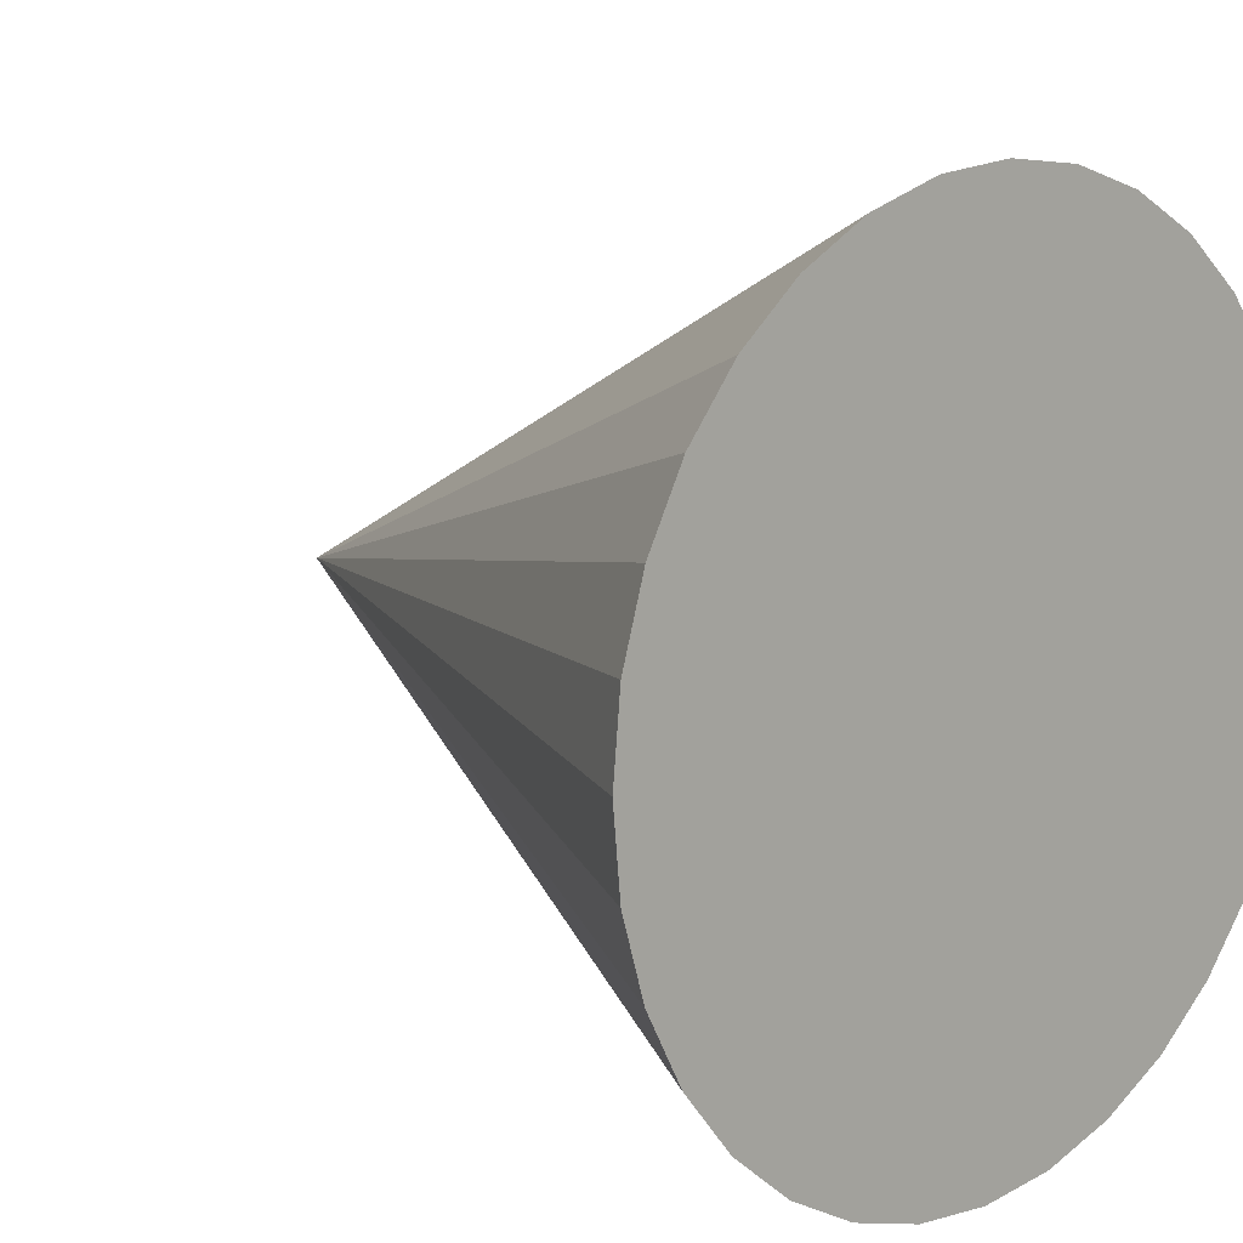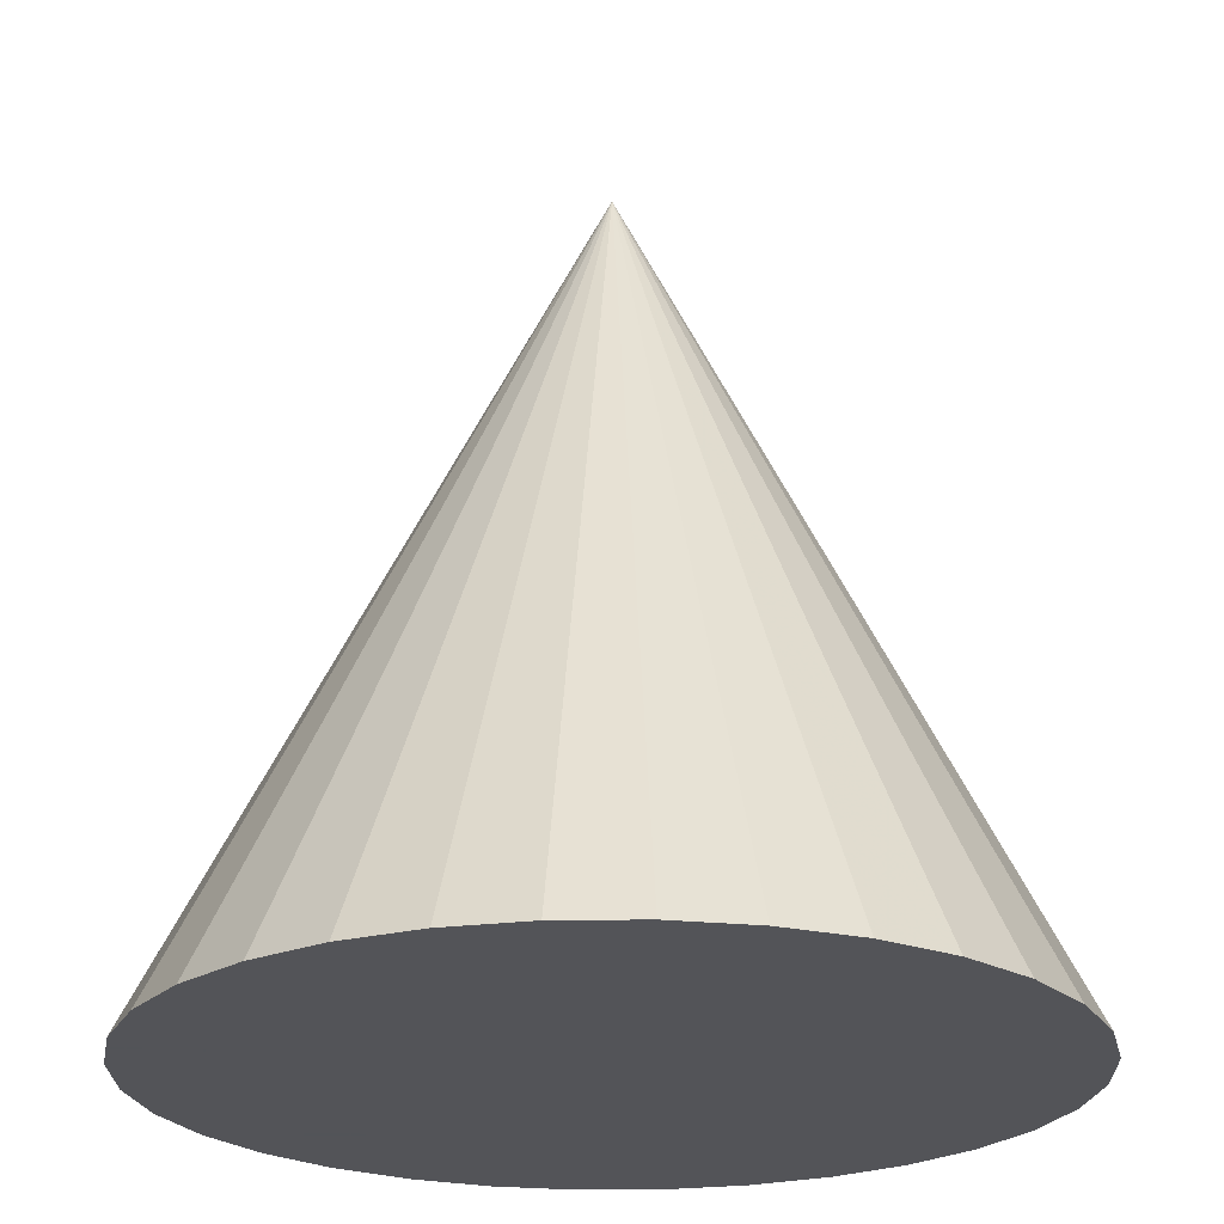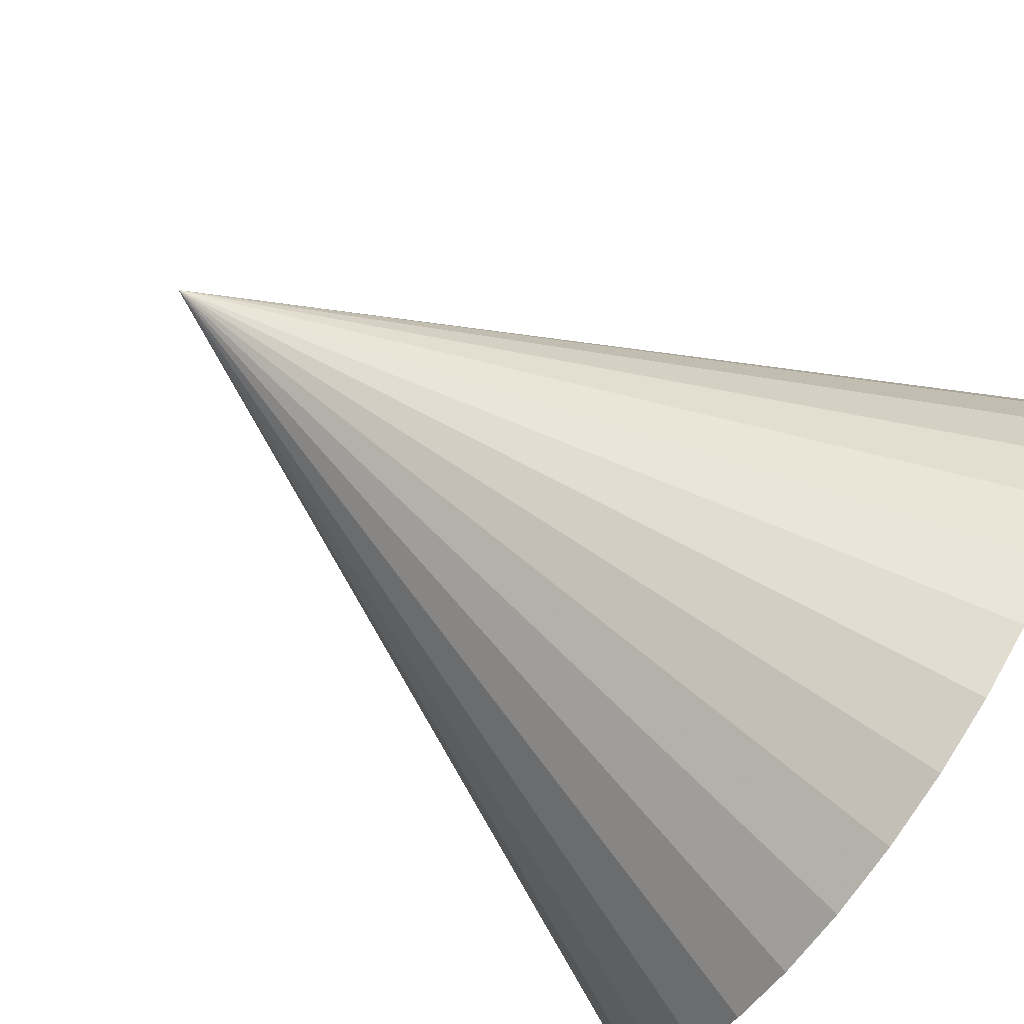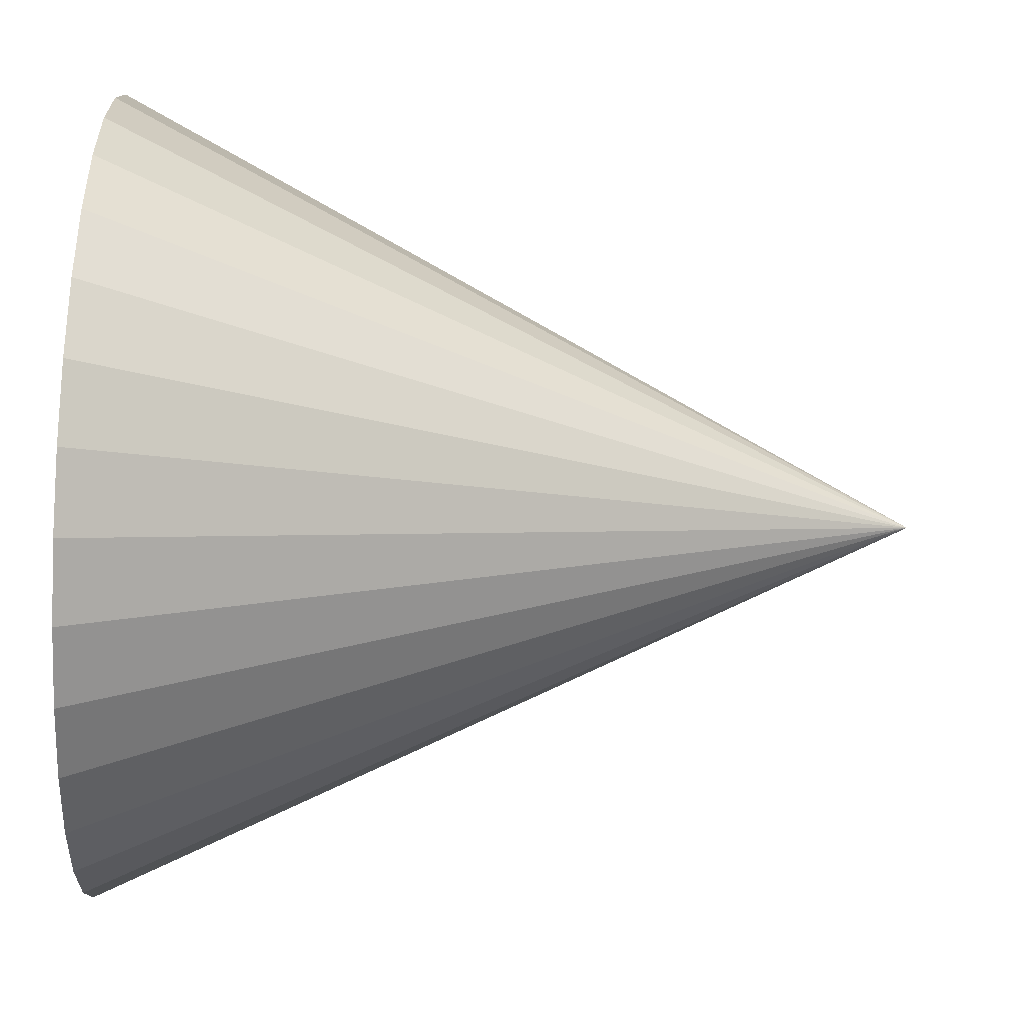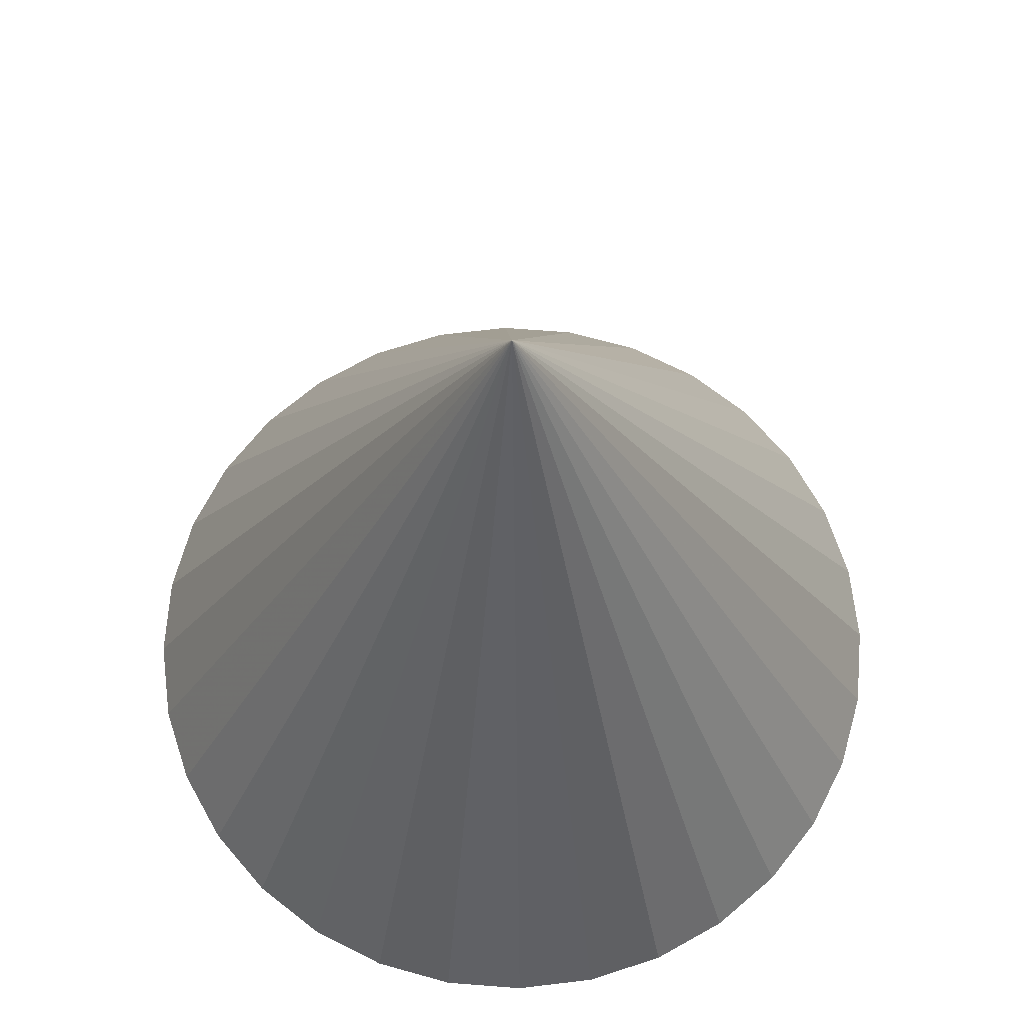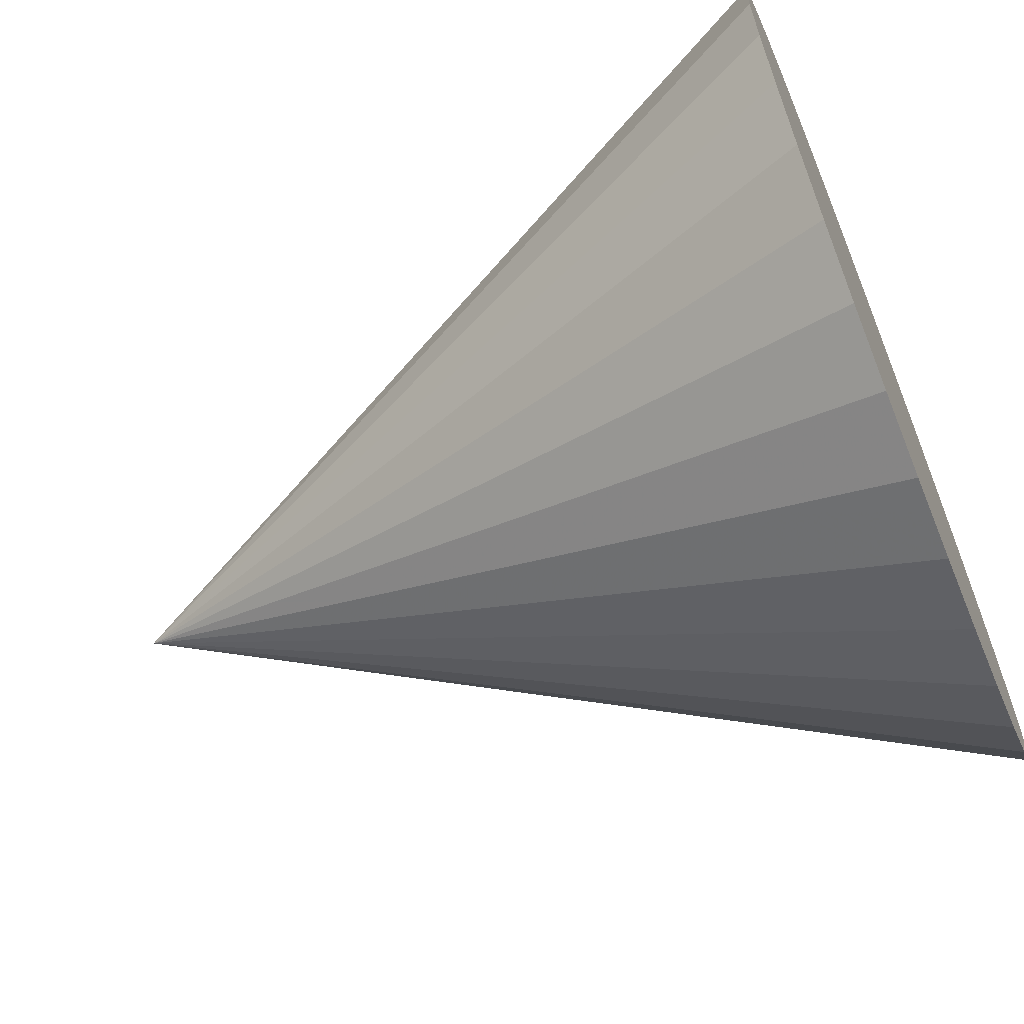
<metadata>
{"format":"obj","ext":"obj","renderer":"f3d","projection":"perspective","resolution":1024,"background":"white","views":[{"elev":11.8,"azim":-44.4,"up":"+Z"},{"elev":-23.4,"azim":18.1,"up":"+Y"},{"elev":-79.5,"azim":-124.1,"up":"+Z"},{"elev":-62.0,"azim":87.4,"up":"+Z"},{"elev":68.1,"azim":43.8,"up":"+Y"},{"elev":-64.0,"azim":-67.8,"up":"+Z"}]}
</metadata>
<code>
o Cone
v 0 -1 -1
v 0.1951 -1 -0.9808
v 0.3827 -1 -0.9239
v 0.5556 -1 -0.8315
v 0.7071 -1 -0.7071
v 0.8315 -1 -0.5556
v 0.9239 -1 -0.3827
v 0.9808 -1 -0.1951
v 1 -1 0
v 0.9808 -1 0.1951
v 0.9239 -1 0.3827
v 0.8315 -1 0.5556
v 0.7071 -1 0.7071
v 0.5556 -1 0.8315
v 0.3827 -1 0.9239
v 0.1951 -1 0.9808
v 0 -1 1
v -0.1951 -1 0.9808
v -0.3827 -1 0.9239
v -0.5556 -1 0.8315
v -0.7071 -1 0.7071
v -0.8315 -1 0.5556
v -0.9239 -1 0.3827
v -0.9808 -1 0.1951
v -1 -1 0
v -0.9808 -1 -0.1951
v -0.9239 -1 -0.3827
v -0.8315 -1 -0.5556
v -0.7071 -1 -0.7071
v -0.5556 -1 -0.8315
v -0.3827 -1 -0.9239
v -0.1951 -1 -0.9808
v 0 1 0
f 1 33 2
f 2 33 3
f 3 33 4
f 4 33 5
f 5 33 6
f 6 33 7
f 7 33 8
f 8 33 9
f 9 33 10
f 10 33 11
f 11 33 12
f 12 33 13
f 13 33 14
f 14 33 15
f 15 33 16
f 16 33 17
f 17 33 18
f 18 33 19
f 19 33 20
f 20 33 21
f 21 33 22
f 22 33 23
f 23 33 24
f 24 33 25
f 25 33 26
f 26 33 27
f 27 33 28
f 28 33 29
f 29 33 30
f 30 33 31
f 16 24 32
f 31 33 32
f 32 33 1
f 32 1 2
f 2 3 4
f 4 5 6
f 6 7 8
f 8 9 10
f 10 11 12
f 12 13 14
f 14 15 16
f 16 17 18
f 18 19 20
f 20 21 22
f 22 23 24
f 24 25 26
f 26 27 28
f 28 29 30
f 30 31 32
f 32 2 8
f 2 4 8
f 4 6 8
f 8 10 16
f 10 12 16
f 12 14 16
f 16 18 24
f 18 20 24
f 20 22 24
f 24 26 32
f 26 28 32
f 28 30 32
f 32 8 16

</code>
